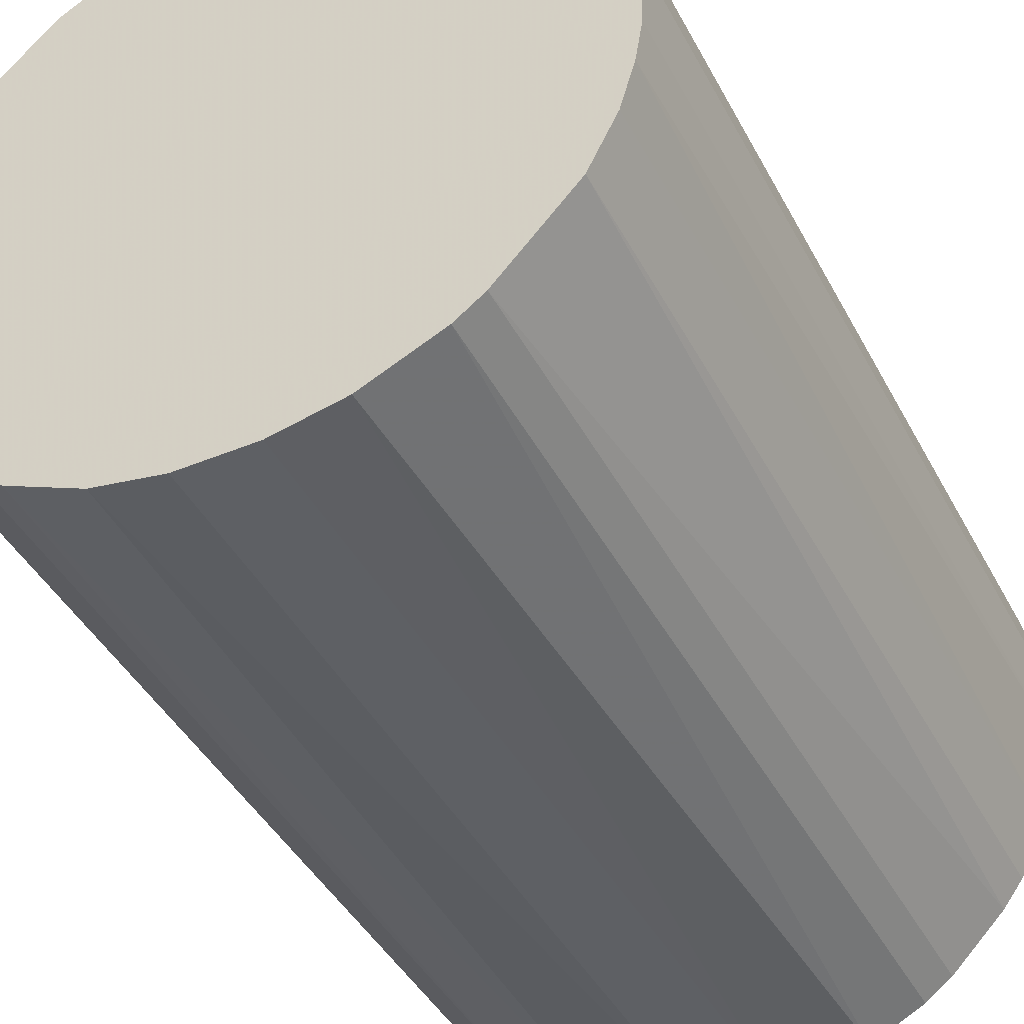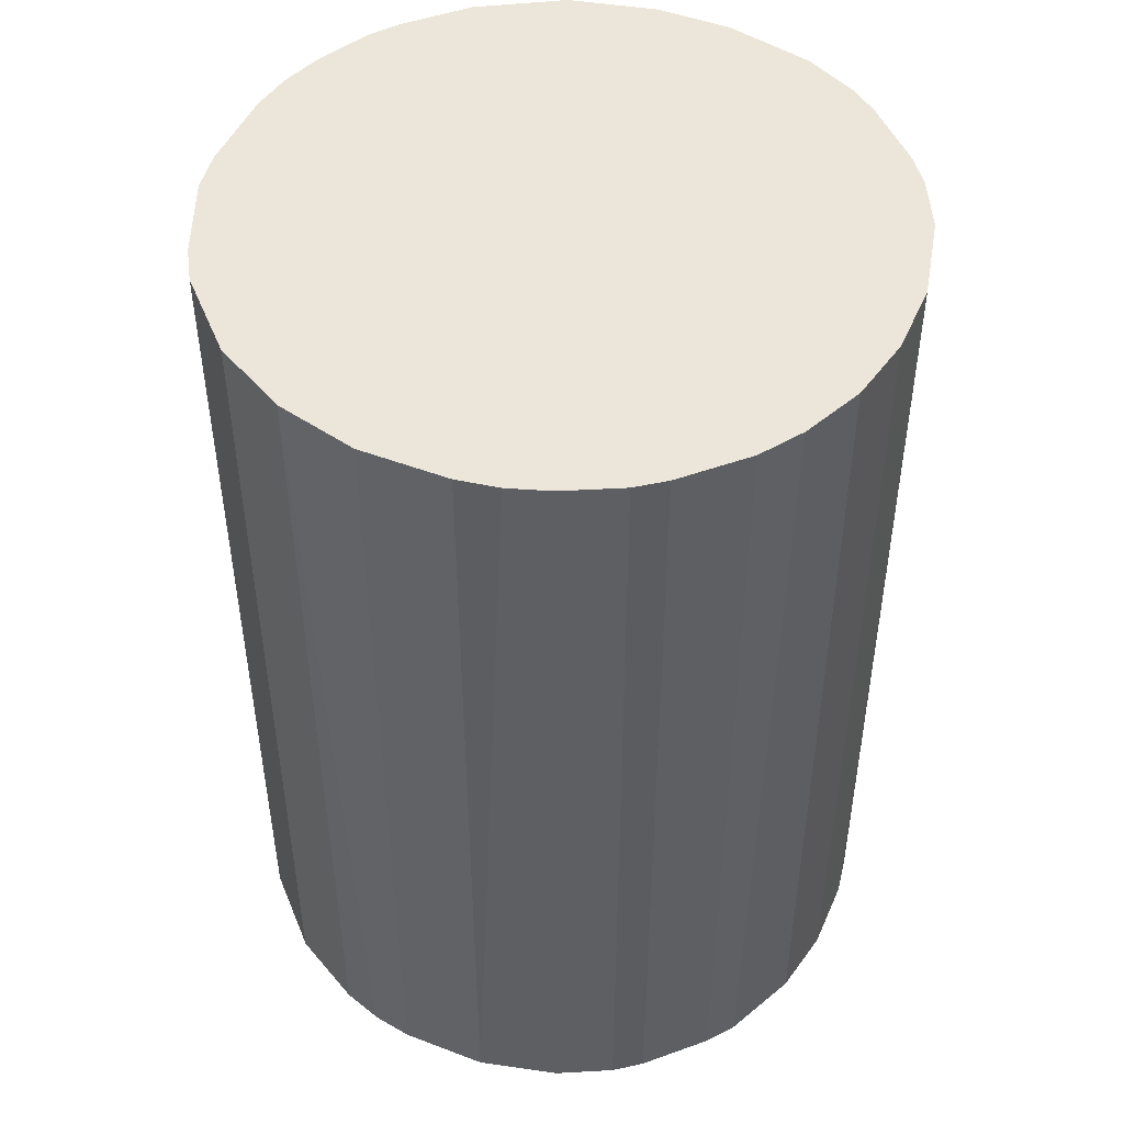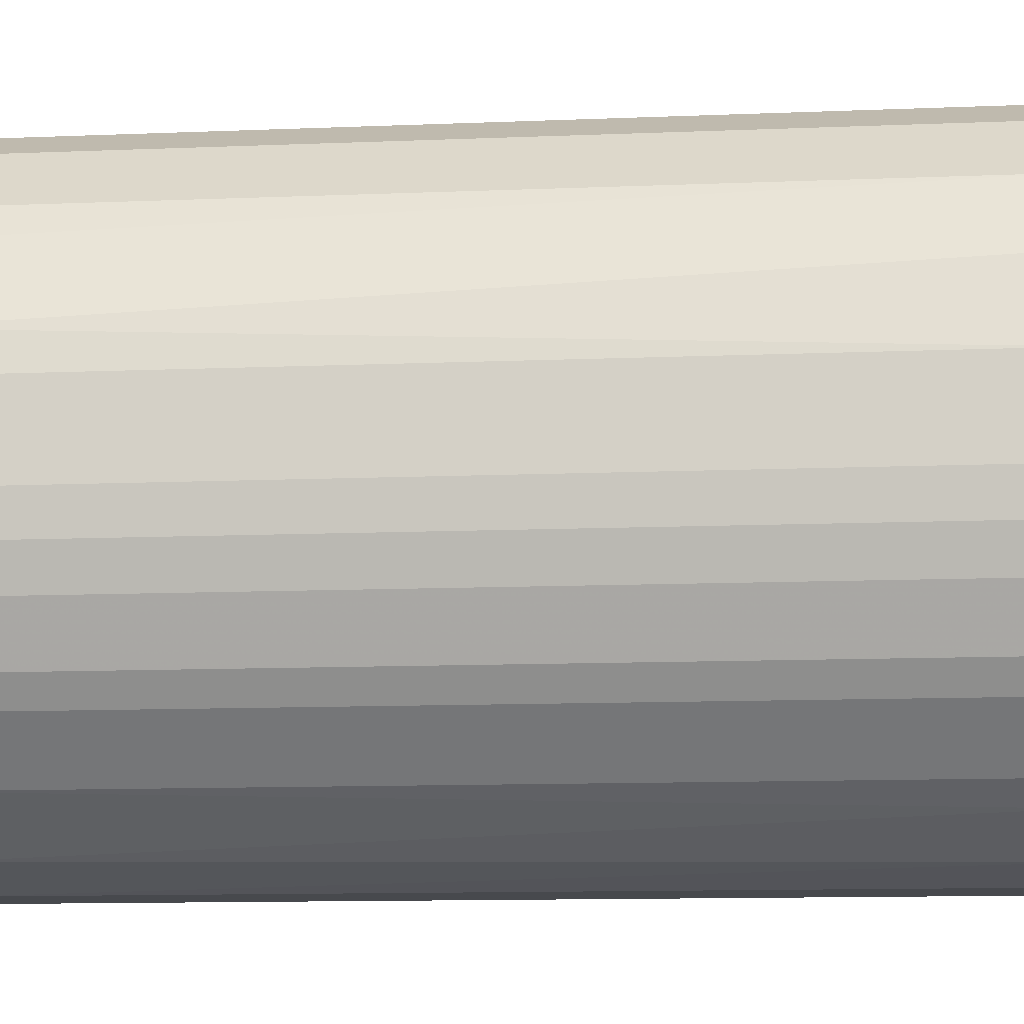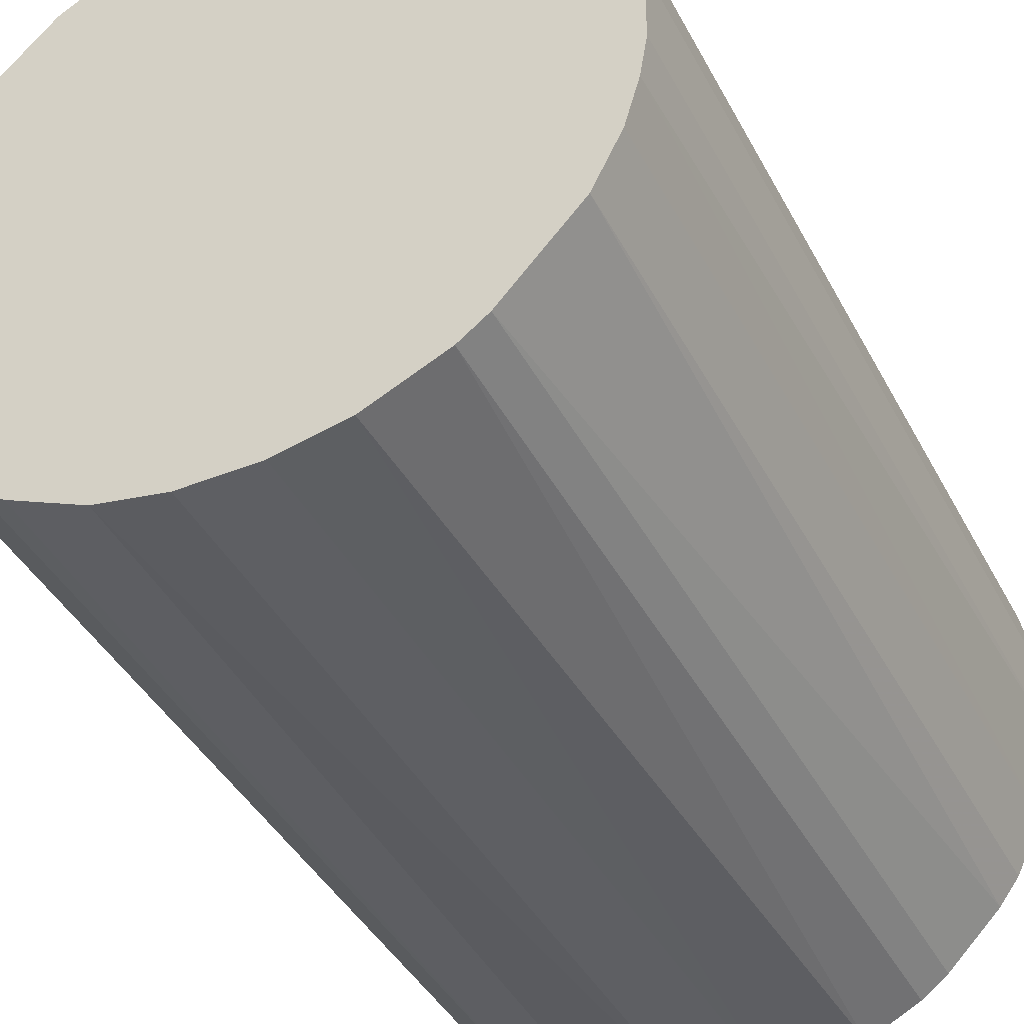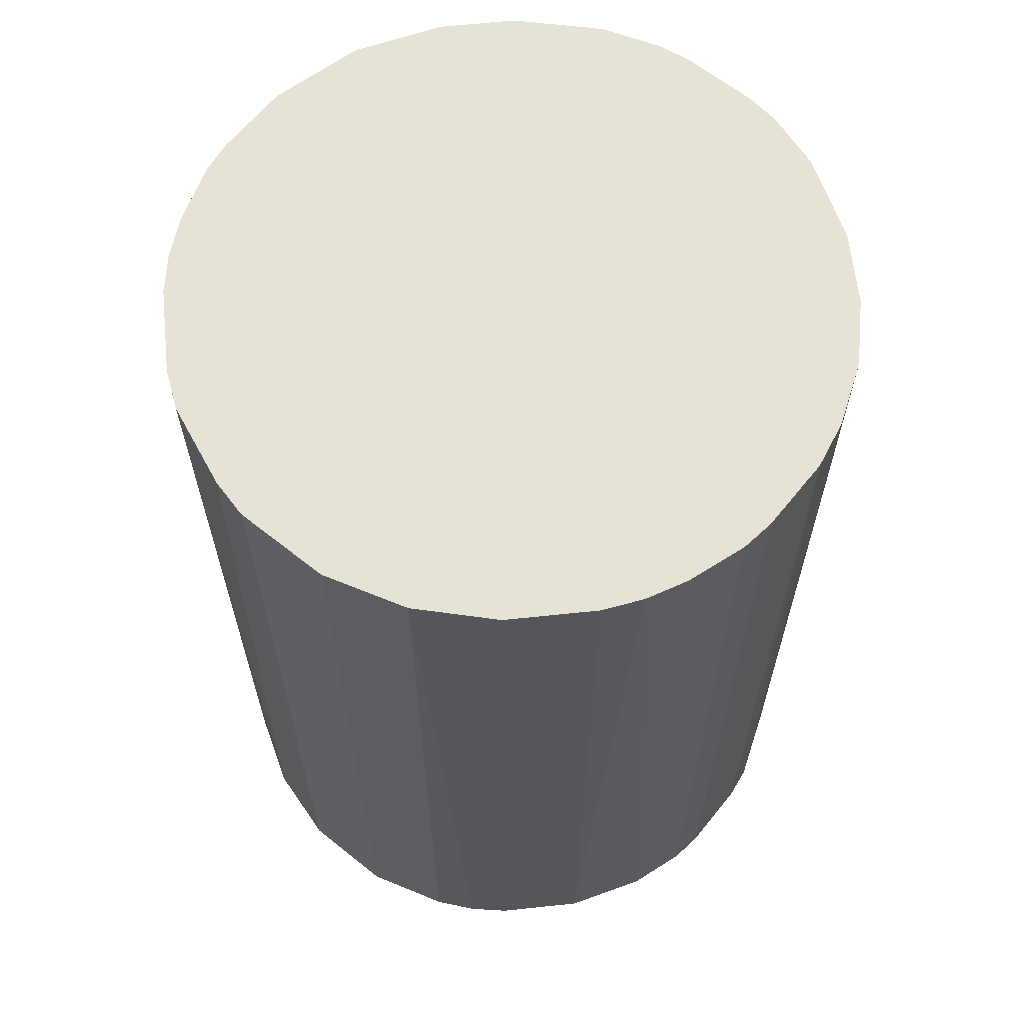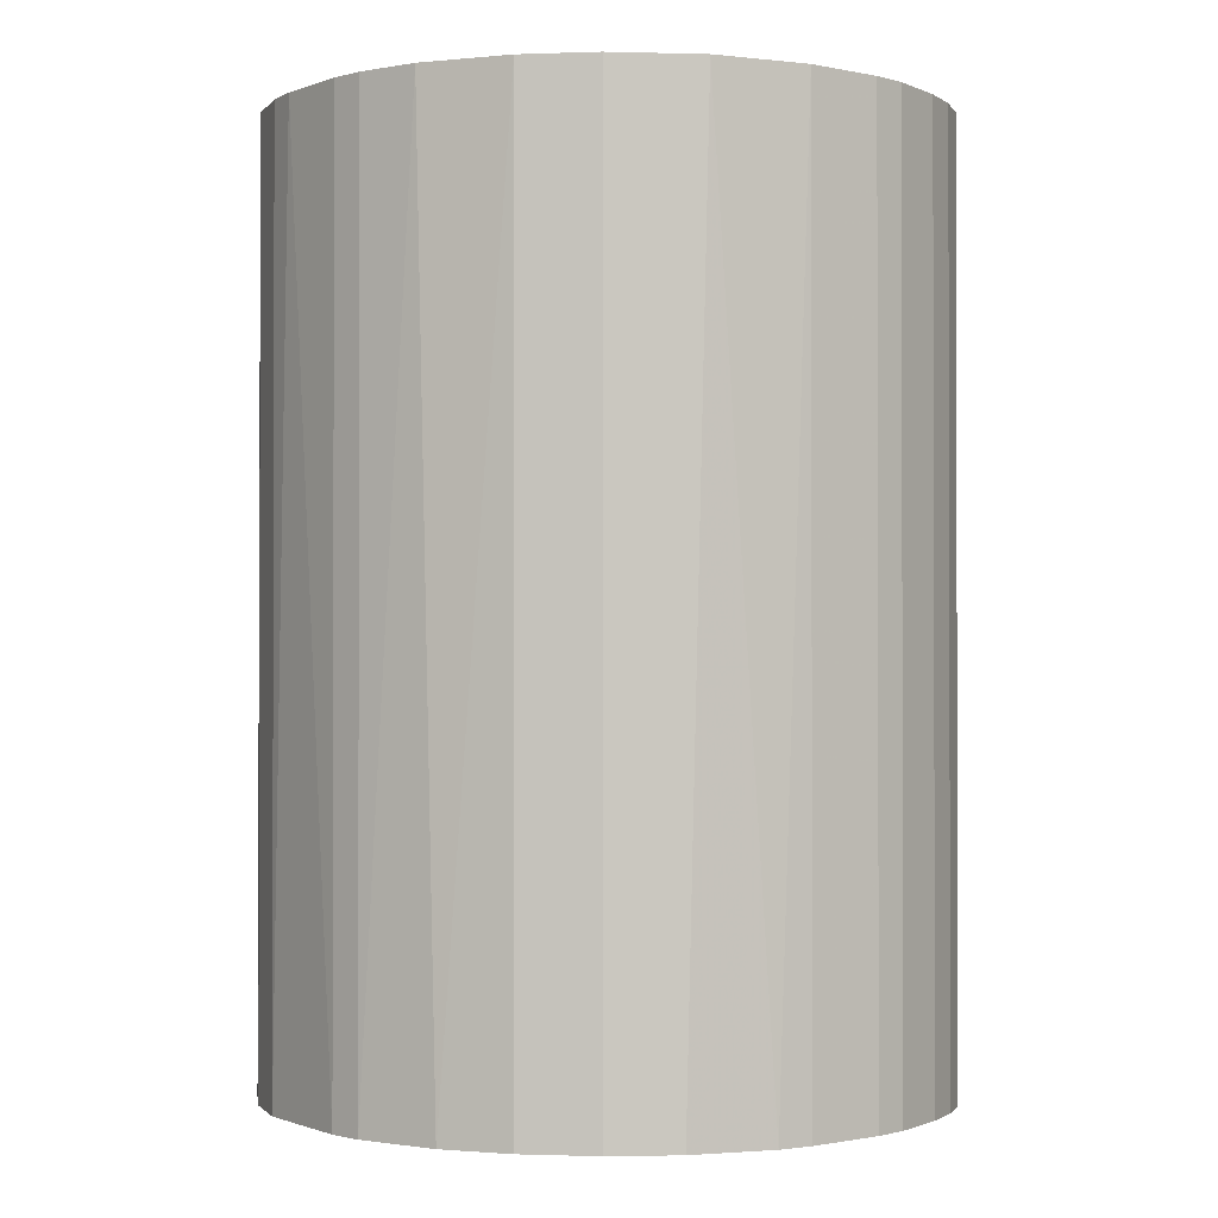
<metadata>
{"format":"obj","ext":"obj","renderer":"f3d","projection":"perspective","resolution":1024,"background":"white","views":[{"elev":-42.8,"azim":-153.8,"up":"+Y"},{"elev":48.2,"azim":-156.9,"up":"+Z"},{"elev":-12.4,"azim":95.4,"up":"+Y"},{"elev":-41.3,"azim":-154.1,"up":"+Y"},{"elev":63.8,"azim":173.9,"up":"+Z"},{"elev":-1.0,"azim":7.4,"up":"+Z"}]}
</metadata>
<code>
o convex_0
v -0.02836 -0.006893 -0.04025
v 0.02888 0.003835 0.04025
v 0.02828 0.007413 0.04025
v -0.02896 -0.003315 0.04025
v -0.00391 0.02888 -0.04025
v 0.01576 -0.02477 -0.04025
v -0.003315 -0.02896 0.04025
v -0.01583 0.0247 0.04025
v 0.02709 0.01099 -0.04025
v 0.01099 0.02709 0.04025
v -0.01583 -0.02477 -0.04025
v -0.02478 0.01576 -0.04025
v 0.0247 -0.01583 0.04025
v 0.02828 -0.007488 -0.04025
v -0.02299 -0.01822 0.04025
v 0.01755 0.02351 -0.04025
v -0.02776 0.009201 0.04025
v 0.01099 -0.02717 0.04025
v 0.00324 -0.02896 -0.04025
v 0.02351 0.01755 0.04025
v -0.00391 0.02888 0.04025
v -0.02896 0.003235 -0.04025
v -0.01583 0.0247 -0.04025
v 0.007413 0.02828 -0.04025
v -0.01583 -0.02477 0.04025
v -0.02478 -0.01583 -0.04025
v 0.0247 -0.01583 -0.04025
v -0.009277 -0.02776 -0.04025
v -0.02299 0.01814 0.04025
v 0.02828 -0.007488 0.04025
v -0.02716 -0.01107 0.04025
v 0.01815 -0.02299 0.04025
v 0.02888 0.003835 -0.04025
v 0.003835 0.02888 0.04025
v 0.02351 0.01755 -0.04025
v 0.01755 0.02351 0.04025
v -0.01107 0.02709 -0.04025
v 0.00324 -0.02896 0.04025
v -0.01107 -0.02717 0.04025
v 0.009201 -0.02776 -0.04025
v -0.02776 0.009201 -0.04025
v -0.007488 0.02828 0.04025
v 0.02888 -0.00391 -0.04025
v -0.01822 0.02291 -0.04025
v -0.01822 -0.02299 -0.04025
v 0.02291 -0.01822 -0.04025
v -0.003315 -0.02896 -0.04025
v -0.02896 0.003235 0.04025
v 0.02709 -0.01107 0.04025
v 0.01099 0.02709 -0.04025
v 0.0253 0.01457 0.04025
v -0.02538 0.01457 0.04025
v 0.02888 -0.00391 0.04025
v 0.003835 0.02888 -0.04025
v -0.02716 -0.01107 -0.04025
v -0.02896 -0.003315 -0.04025
v -0.01107 0.02709 0.04025
v -0.01822 0.02291 0.04025
v -0.01822 -0.02299 0.04025
v 0.01815 -0.02299 -0.04025
v 0.02291 -0.01822 0.04025
v -0.02478 -0.01583 0.04025
v 0.02709 -0.01107 -0.04025
v -0.02299 0.01814 -0.04025
f 29 44 64
f 2 3 4
f 1 5 6
f 2 4 7
f 4 3 8
f 6 5 9
f 8 3 10
f 1 6 11
f 5 1 12
f 2 7 13
f 6 9 14
f 7 4 15
f 9 5 16
f 4 8 17
f 13 7 18
f 11 6 19
f 10 3 20
f 8 10 21
f 12 1 22
f 5 12 23
f 16 5 24
f 7 15 25
f 1 11 26
f 6 14 27
f 11 19 28
f 17 8 29
f 2 13 30
f 4 1 31
f 15 4 31
f 18 6 32
f 13 18 32
f 3 2 33
f 9 3 33
f 14 9 33
f 5 21 34
f 21 10 34
f 10 24 34
f 9 16 35
f 16 20 35
f 16 10 36
f 10 20 36
f 20 16 36
f 5 23 37
f 23 8 37
f 18 7 38
f 7 19 38
f 7 25 39
f 25 11 39
f 11 28 39
f 28 7 39
f 6 18 40
f 19 6 40
f 18 38 40
f 38 19 40
f 12 22 41
f 22 17 41
f 21 5 42
f 8 21 42
f 5 37 42
f 30 14 43
f 33 2 43
f 14 33 43
f 8 23 44
f 23 12 44
f 11 25 45
f 26 11 45
f 15 26 45
f 6 27 46
f 27 13 46
f 19 7 47
f 28 19 47
f 7 28 47
f 4 17 48
f 22 4 48
f 17 22 48
f 13 27 49
f 30 13 49
f 14 30 49
f 10 16 50
f 16 24 50
f 24 10 50
f 3 9 51
f 20 3 51
f 9 35 51
f 35 20 51
f 17 29 52
f 29 12 52
f 12 41 52
f 41 17 52
f 2 30 53
f 43 2 53
f 30 43 53
f 24 5 54
f 5 34 54
f 34 24 54
f 1 26 55
f 31 1 55
f 26 31 55
f 1 4 56
f 22 1 56
f 4 22 56
f 37 8 57
f 8 42 57
f 42 37 57
f 29 8 58
f 8 44 58
f 44 29 58
f 25 15 59
f 45 25 59
f 15 45 59
f 32 6 60
f 6 46 60
f 46 32 60
f 13 32 61
f 46 13 61
f 32 46 61
f 26 15 62
f 15 31 62
f 31 26 62
f 27 14 63
f 49 27 63
f 14 49 63
f 12 29 64
f 44 12 64

</code>
